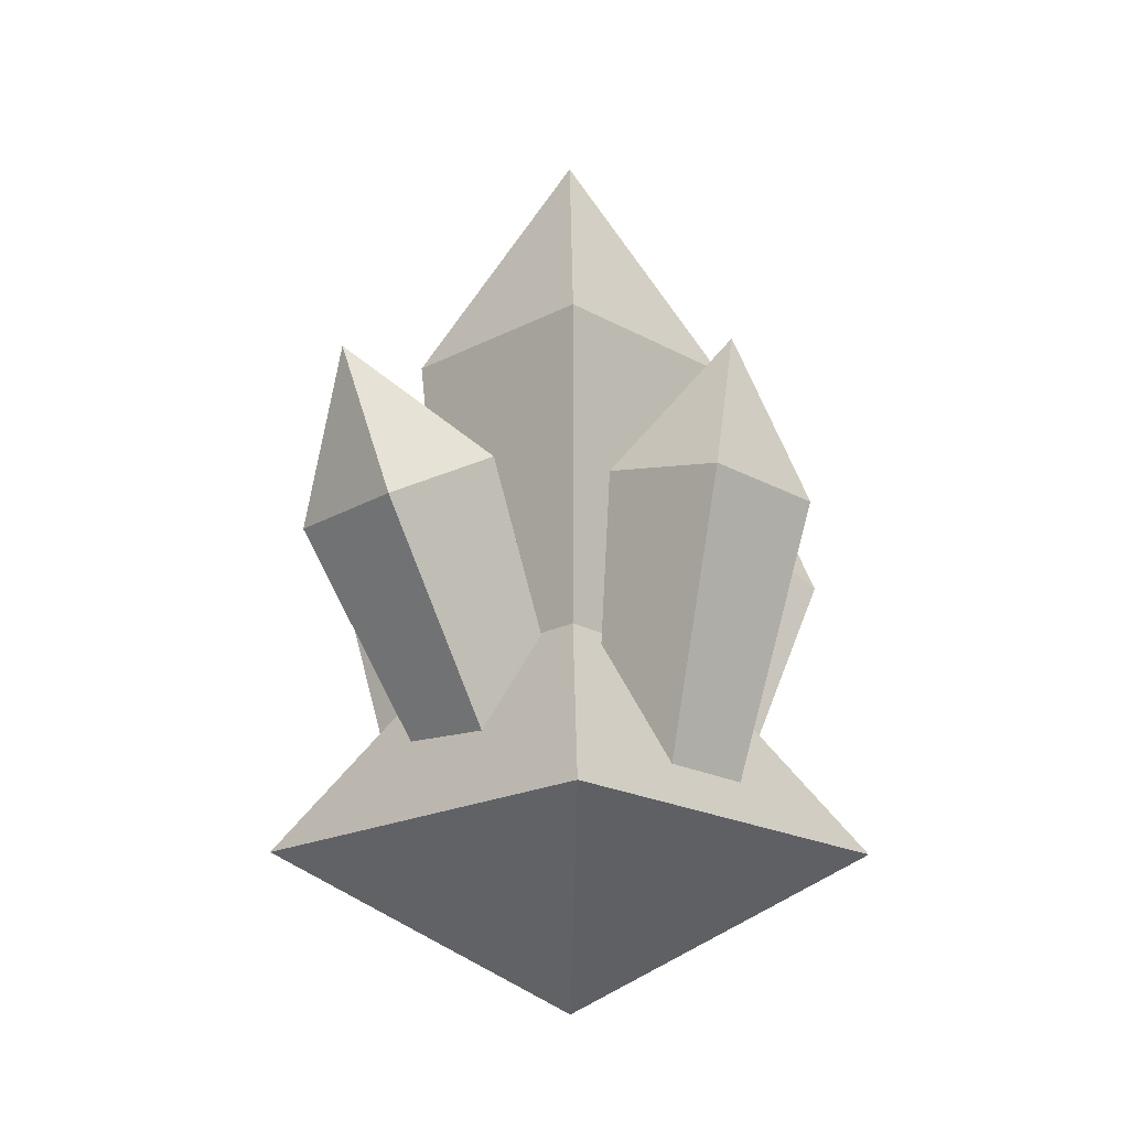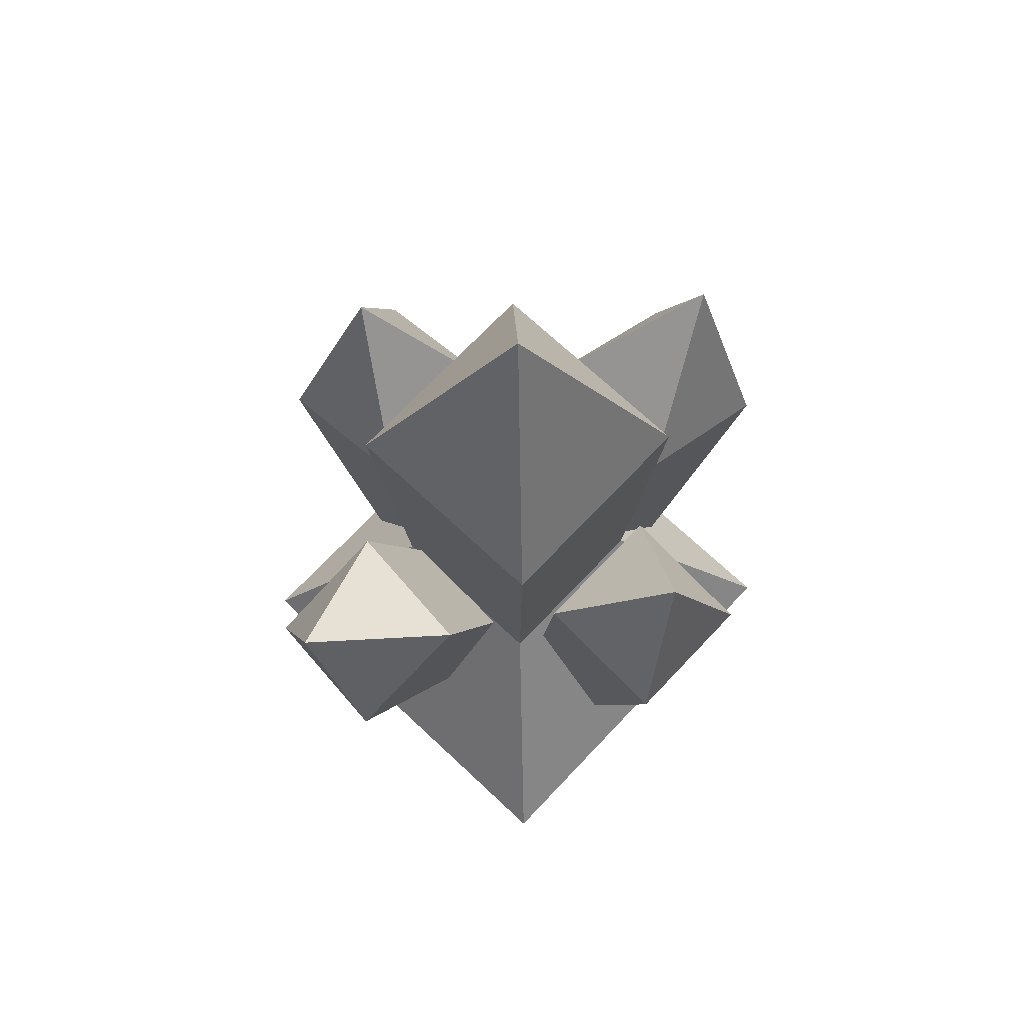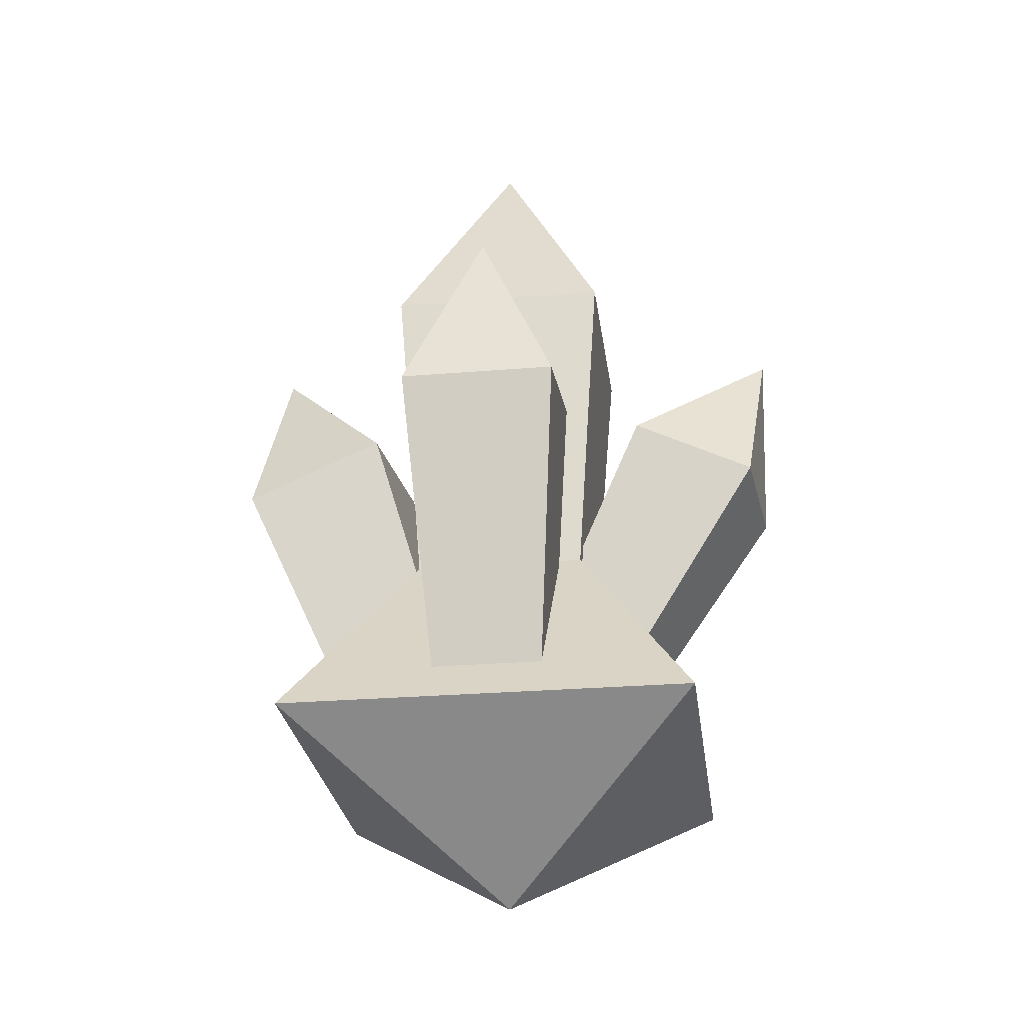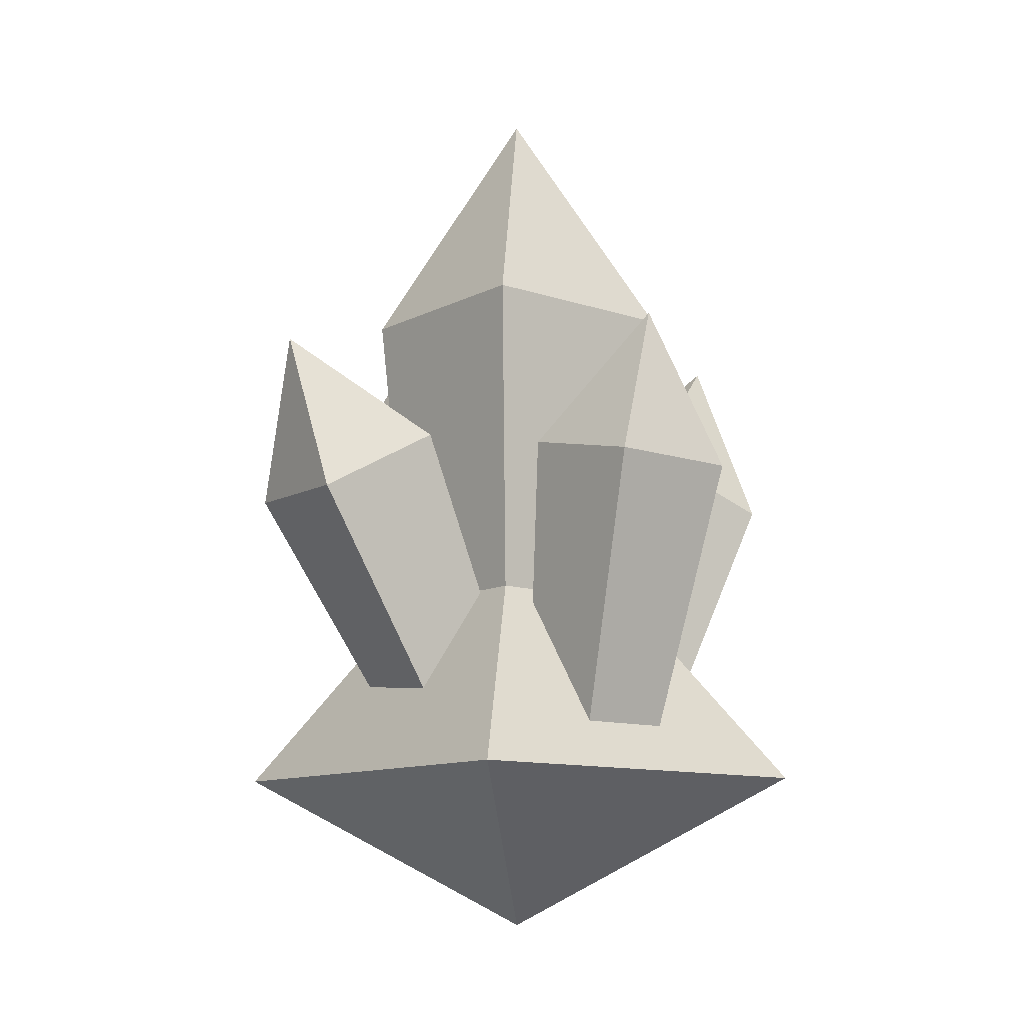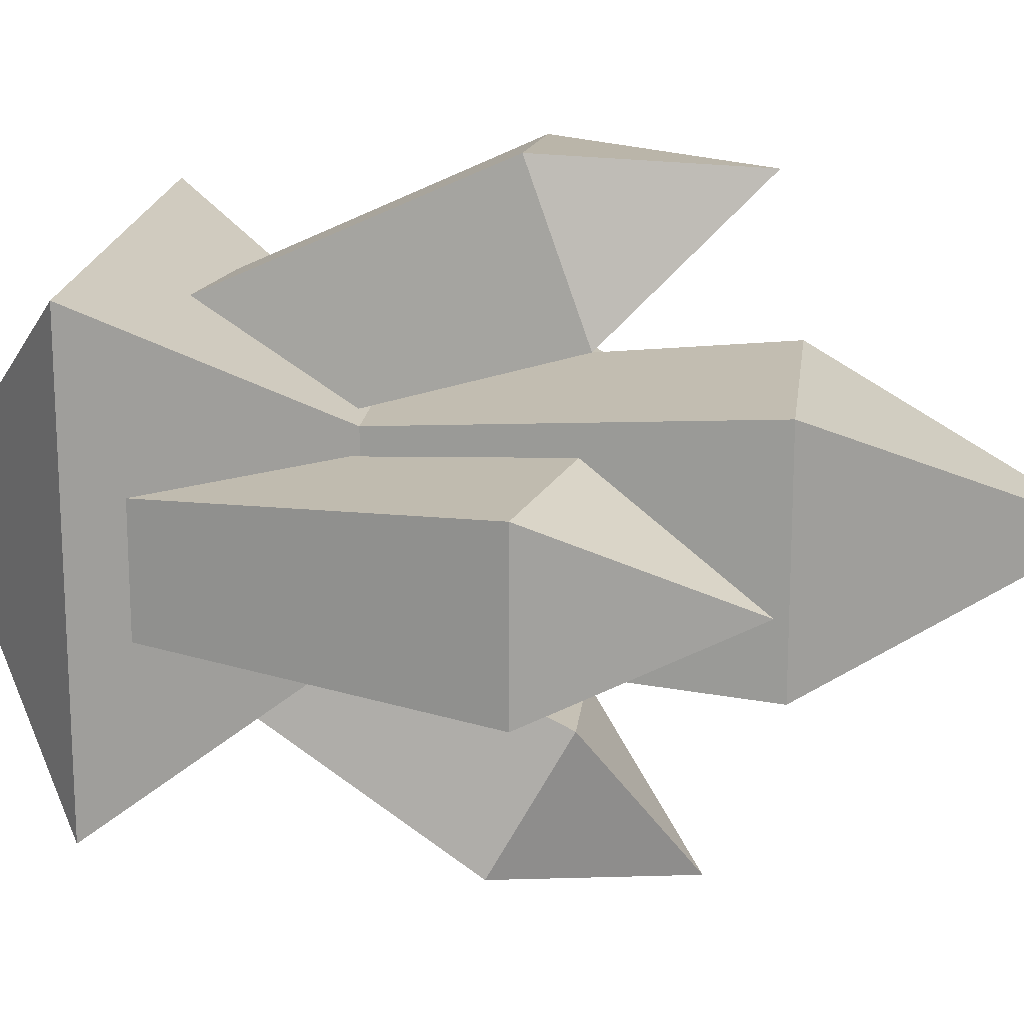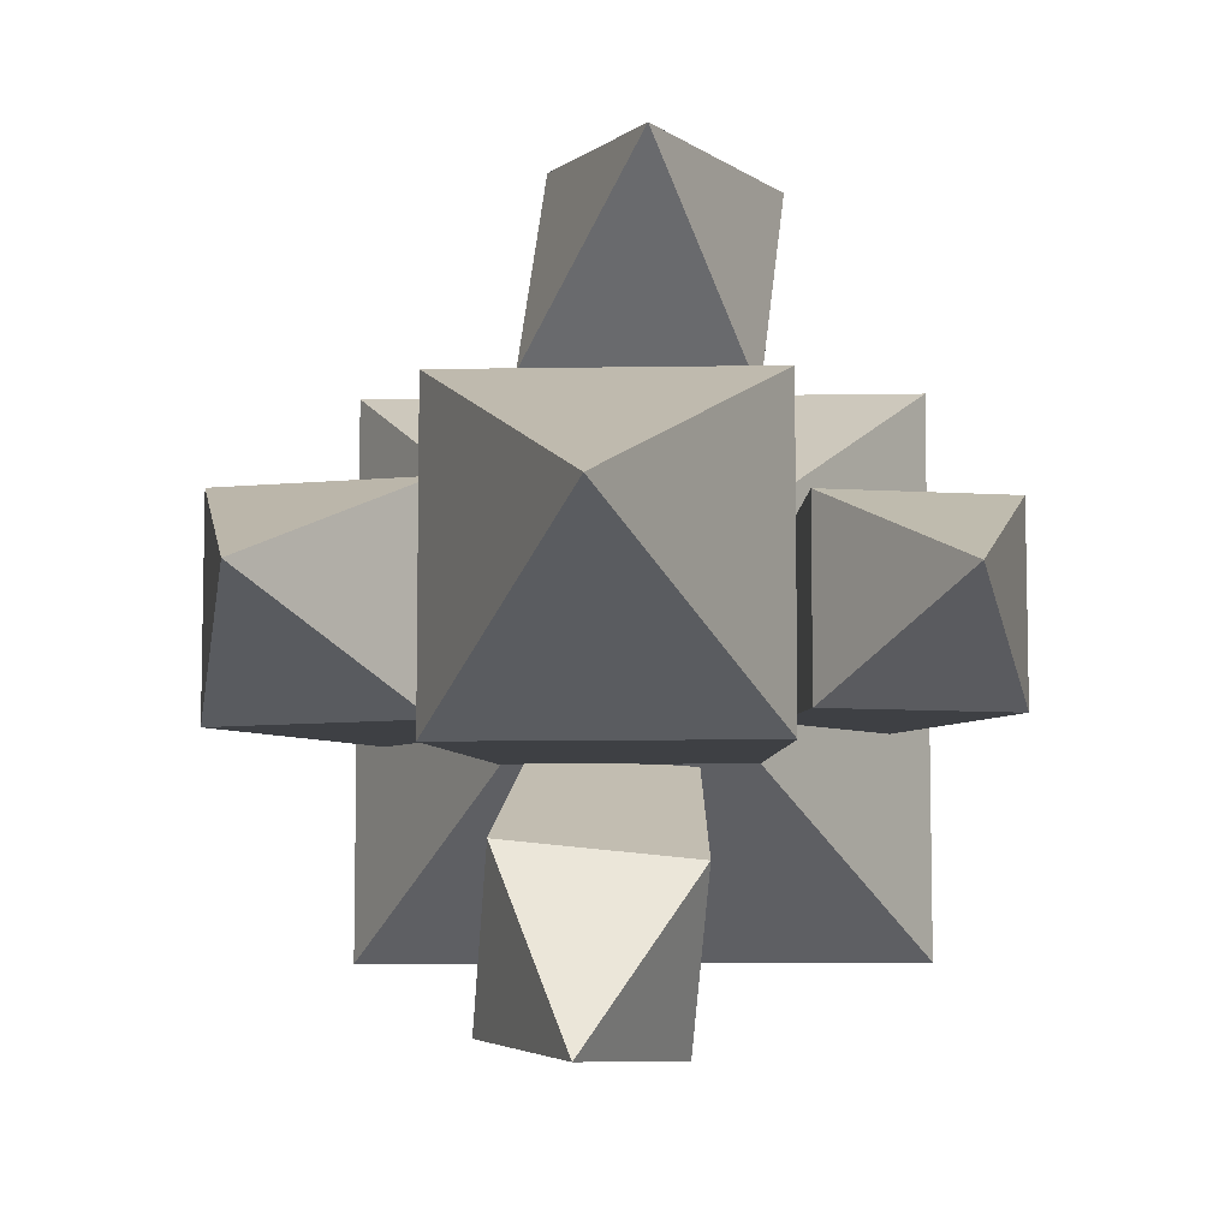
<metadata>
{"format":"obj","ext":"obj","renderer":"f3d","projection":"perspective","resolution":1024,"background":"white","views":[{"elev":-19.6,"azim":-136.1,"up":"+Y"},{"elev":70.0,"azim":-136.7,"up":"+Y"},{"elev":-27.0,"azim":97.4,"up":"+Y"},{"elev":-11.2,"azim":-129.3,"up":"+Y"},{"elev":18.3,"azim":96.8,"up":"+Z"},{"elev":-9.0,"azim":-177.3,"up":"+Z"}]}
</metadata>
<code>
o Cube_Cube.001
v -0.2266 -0.6081 0.2266
v -0.3263 0.7529 0.3263
v -0.2266 -0.6081 -0.2266
v -0.3263 0.7529 -0.3263
v 0.2266 -0.6081 0.2266
v 0.3263 0.7529 0.3263
v 0.2266 -0.6081 -0.2266
v 0.3263 0.7529 -0.3263
v -0 1.461 0
v 0.2074 -0.6534 0.1588
v 0.3425 0.2932 0.2287
v 0.2074 -0.6534 -0.1588
v 0.3425 0.2932 -0.2287
v 0.5176 -0.7212 0.1588
v 0.7893 0.1957 0.2287
v 0.5176 -0.7212 -0.1588
v 0.7893 0.1957 -0.2287
v 0.6716 0.729 -0
v -0.2347 -0.6009 0.1433
v -0.3566 0.2532 0.2063
v -0.2347 -0.6009 -0.1433
v -0.3566 0.2532 -0.2063
v -0.5147 -0.662 0.1433
v -0.7597 0.1653 0.2063
v -0.5147 -0.662 -0.1433
v -0.7597 0.1653 -0.2063
v -0.6536 0.6465 -0
v -0.1797 -0.6073 0.1177
v -0.2634 0.3126 0.3749
v 0.1361 -0.6119 0.1508
v 0.1914 0.3059 0.4225
v -0.2123 -0.7172 0.4139
v -0.3104 0.1543 0.8014
v 0.1035 -0.7218 0.447
v 0.1444 0.1476 0.849
v -0.0706 0.6954 0.7834
v -0.1178 -0.5106 -0.1168
v -0.1677 0.2688 -0.4891
v 0.1672 -0.5018 -0.08803
v 0.2427 0.2814 -0.4476
v -0.08839 -0.6505 -0.3652
v -0.1253 0.06729 -0.8467
v 0.1966 -0.6417 -0.3364
v 0.285 0.07999 -0.8052
v 0.06871 0.5647 -0.8658
v -0.6124 -0.7789 0.6124
v -0.6124 -0.7789 -0.6124
v 0 0.2211 0
v 0.6124 -0.7789 -0.6124
v 0.6124 -0.7789 0.6124
v -0 -1.241 0
f 1 2 4 3
f 3 4 8 7
f 7 8 6 5
f 5 6 2 1
f 10 11 13 12
f 8 4 9
f 4 2 9
f 2 6 9
f 6 8 9
f 12 13 17 16
f 16 17 15 14
f 14 15 11 10
f 17 13 18
f 13 11 18
f 11 15 18
f 15 17 18
f 19 21 22 20
f 21 25 26 22
f 25 23 24 26
f 23 19 20 24
f 26 27 22
f 22 27 20
f 20 27 24
f 24 27 26
f 28 29 31 30
f 30 31 35 34
f 34 35 33 32
f 32 33 29 28
f 35 31 36
f 31 29 36
f 29 33 36
f 33 35 36
f 37 39 40 38
f 39 43 44 40
f 43 41 42 44
f 41 37 38 42
f 44 45 40
f 40 45 38
f 38 45 42
f 42 45 44
f 51 46 47
f 46 48 47
f 51 47 49
f 47 48 49
f 51 49 50
f 49 48 50
f 51 50 46
f 50 48 46

</code>
